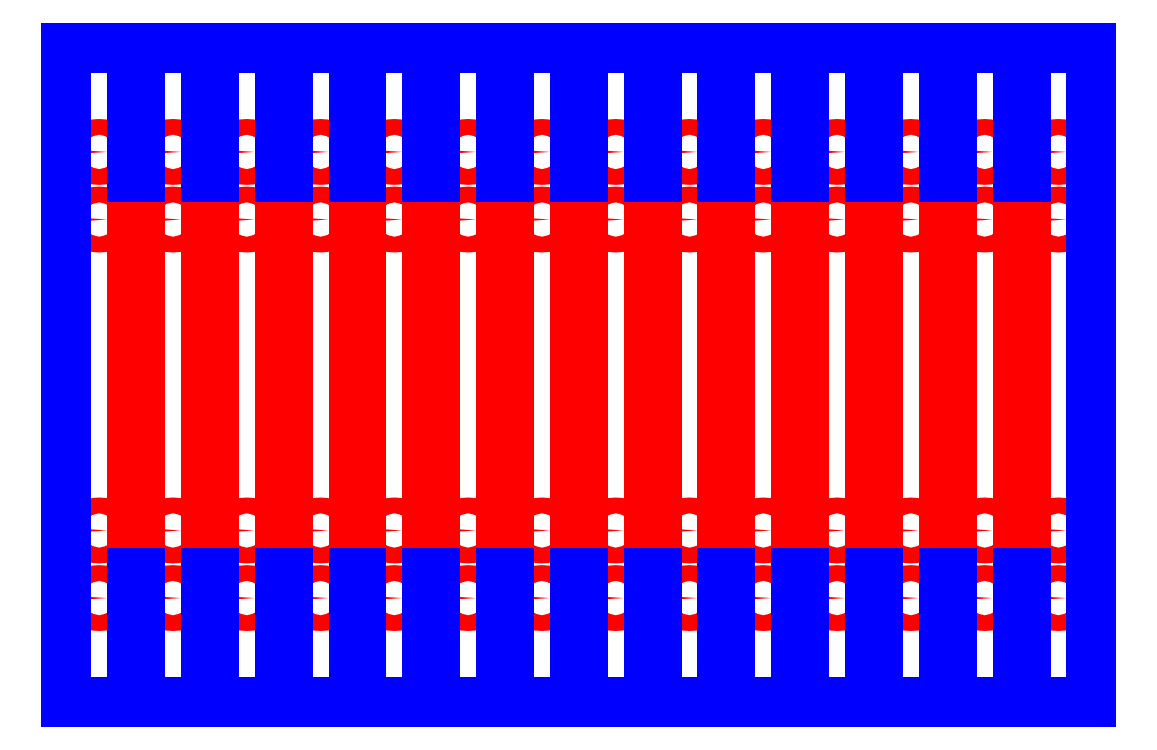
<metadata>
{"format":"dxf","ext":"dxf","renderer":"ezdxf+matplotlib","layout":"modelspace","background":"white","min_lineweight":24,"dpi":150}
</metadata>
<code>
0
SECTION
2
ENTITIES
0
CIRCLE
8
CUTOUTS
10
29.48
20
-19.8
30
0
40
0.7
210
0
220
0
230
1
0
CIRCLE
8
CUTOUTS
10
16.38
20
-19.8
30
0
40
0.7
210
0
220
0
230
1
0
CIRCLE
8
CUTOUTS
10
3.275
20
-19.8
30
0
40
0.7
210
0
220
0
230
1
0
CIRCLE
8
CUTOUTS
10
-9.825
20
-19.8
30
0
40
0.7
210
0
220
0
230
1
0
CIRCLE
8
CUTOUTS
10
-22.93
20
-19.8
30
0
40
0.7
210
0
220
0
230
1
0
CIRCLE
8
CUTOUTS
10
-36.02
20
-19.8
30
0
40
0.7
210
0
220
0
230
1
0
CIRCLE
8
CUTOUTS
10
-29.47
20
-19.8
30
0
40
0.7
210
0
220
0
230
1
0
CIRCLE
8
CUTOUTS
10
-16.37
20
-19.8
30
0
40
0.7
210
0
220
0
230
1
0
CIRCLE
8
CUTOUTS
10
-3.275
20
-19.8
30
0
40
0.7
210
0
220
0
230
1
0
CIRCLE
8
CUTOUTS
10
9.825
20
-19.8
30
0
40
0.7
210
0
220
0
230
1
0
CIRCLE
8
CUTOUTS
10
22.93
20
-19.8
30
0
40
0.7
210
0
220
0
230
1
0
CIRCLE
8
CUTOUTS
10
36.02
20
-19.8
30
0
40
0.7
210
0
220
0
230
1
0
CIRCLE
8
CUTOUTS
10
42.57
20
13.8
30
0
40
0.7
210
0
220
0
230
1
0
CIRCLE
8
CUTOUTS
10
42.57
20
19.8
30
0
40
0.7
210
0
220
0
230
1
0
CIRCLE
8
CUTOUTS
10
42.57
20
-13.8
30
0
40
0.7
210
0
220
0
230
1
0
CIRCLE
8
CUTOUTS
10
42.57
20
-19.8
30
0
40
0.7
210
0
220
0
230
1
0
CIRCLE
8
CUTOUTS
10
22.93
20
19.8
30
0
40
0.7
210
0
220
0
230
1
0
CIRCLE
8
CUTOUTS
10
22.92
20
-13.8
30
0
40
0.7
210
0
220
0
230
1
0
CIRCLE
8
CUTOUTS
10
22.92
20
13.8
30
0
40
0.7
210
0
220
0
230
1
0
CIRCLE
8
CUTOUTS
10
16.38
20
19.8
30
0
40
0.7
210
0
220
0
230
1
0
CIRCLE
8
CUTOUTS
10
16.38
20
-13.8
30
0
40
0.7
210
0
220
0
230
1
0
CIRCLE
8
CUTOUTS
10
16.38
20
13.8
30
0
40
0.7
210
0
220
0
230
1
0
CIRCLE
8
CUTOUTS
10
-3.275
20
19.8
30
0
40
0.7
210
0
220
0
230
1
0
CIRCLE
8
CUTOUTS
10
-3.275
20
-13.8
30
0
40
0.7
210
0
220
0
230
1
0
CIRCLE
8
CUTOUTS
10
-3.275
20
13.8
30
0
40
0.7
210
0
220
0
230
1
0
CIRCLE
8
CUTOUTS
10
-9.825
20
19.8
30
0
40
0.7
210
0
220
0
230
1
0
CIRCLE
8
CUTOUTS
10
-9.825
20
-13.8
30
0
40
0.7
210
0
220
0
230
1
0
CIRCLE
8
CUTOUTS
10
-9.825
20
13.8
30
0
40
0.7
210
0
220
0
230
1
0
CIRCLE
8
CUTOUTS
10
-29.47
20
19.8
30
0
40
0.7
210
0
220
0
230
1
0
CIRCLE
8
CUTOUTS
10
-29.48
20
-13.8
30
0
40
0.7
210
0
220
0
230
1
0
CIRCLE
8
CUTOUTS
10
-29.48
20
13.8
30
0
40
0.7
210
0
220
0
230
1
0
CIRCLE
8
CUTOUTS
10
-42.58
20
13.8
30
0
40
0.7
210
0
220
0
230
1
0
CIRCLE
8
CUTOUTS
10
-42.58
20
19.8
30
0
40
0.7
210
0
220
0
230
1
0
CIRCLE
8
CUTOUTS
10
-42.58
20
-13.8
30
0
40
0.7
210
0
220
0
230
1
0
CIRCLE
8
CUTOUTS
10
-42.58
20
-19.8
30
0
40
0.7
210
0
220
0
230
1
0
CIRCLE
8
CUTOUTS
10
-36.02
20
13.8
30
0
40
0.7
210
0
220
0
230
1
0
CIRCLE
8
CUTOUTS
10
-36.02
20
-13.8
30
0
40
0.7
210
0
220
0
230
1
0
CIRCLE
8
CUTOUTS
10
-36.02
20
19.8
30
0
40
0.7
210
0
220
0
230
1
0
CIRCLE
8
CUTOUTS
10
-22.93
20
13.8
30
0
40
0.7
210
0
220
0
230
1
0
CIRCLE
8
CUTOUTS
10
-22.93
20
-13.8
30
0
40
0.7
210
0
220
0
230
1
0
CIRCLE
8
CUTOUTS
10
-22.93
20
19.8
30
0
40
0.7
210
0
220
0
230
1
0
CIRCLE
8
CUTOUTS
10
-16.37
20
13.8
30
0
40
0.7
210
0
220
0
230
1
0
CIRCLE
8
CUTOUTS
10
-16.37
20
-13.8
30
0
40
0.7
210
0
220
0
230
1
0
CIRCLE
8
CUTOUTS
10
-16.37
20
19.8
30
0
40
0.7
210
0
220
0
230
1
0
CIRCLE
8
CUTOUTS
10
3.275
20
13.8
30
0
40
0.7
210
0
220
0
230
1
0
CIRCLE
8
CUTOUTS
10
3.275
20
-13.8
30
0
40
0.7
210
0
220
0
230
1
0
CIRCLE
8
CUTOUTS
10
3.275
20
19.8
30
0
40
0.7
210
0
220
0
230
1
0
CIRCLE
8
CUTOUTS
10
9.825
20
13.8
30
0
40
0.7
210
0
220
0
230
1
0
CIRCLE
8
CUTOUTS
10
9.825
20
-13.8
30
0
40
0.7
210
0
220
0
230
1
0
CIRCLE
8
CUTOUTS
10
9.825
20
19.8
30
0
40
0.7
210
0
220
0
230
1
0
CIRCLE
8
CUTOUTS
10
29.48
20
13.8
30
0
40
0.7
210
0
220
0
230
1
0
CIRCLE
8
CUTOUTS
10
29.48
20
-13.8
30
0
40
0.7
210
0
220
0
230
1
0
CIRCLE
8
CUTOUTS
10
29.48
20
19.8
30
0
40
0.7
210
0
220
0
230
1
0
CIRCLE
8
CUTOUTS
10
36.02
20
13.8
30
0
40
0.7
210
0
220
0
230
1
0
CIRCLE
8
CUTOUTS
10
36.02
20
-13.8
30
0
40
0.7
210
0
220
0
230
1
0
CIRCLE
8
CUTOUTS
10
36.02
20
19.8
30
0
40
0.7
210
0
220
0
230
1
0
LINE
8
CUTOUTS
10
-39.65
20
16.05
30
0
11
-38.95
21
16.05
31
0
0
LINE
8
CUTOUTS
10
-38.95
20
16.05
30
0
11
-38.95
21
-16.05
31
0
0
LINE
8
CUTOUTS
10
-38.95
20
-16.05
30
0
11
-39.65
21
-16.05
31
0
0
LINE
8
CUTOUTS
10
-39.65
20
-16.05
30
0
11
-39.65
21
16.05
31
0
0
LINE
8
CUTOUTS
10
33.1
20
16.05
30
0
11
33.1
21
-16.05
31
0
0
LINE
8
CUTOUTS
10
33.1
20
-16.05
30
0
11
32.4
21
-16.05
31
0
0
LINE
8
CUTOUTS
10
32.4
20
-16.05
30
0
11
32.4
21
16.05
31
0
0
LINE
8
CUTOUTS
10
32.4
20
16.05
30
0
11
33.1
21
16.05
31
0
0
LINE
8
CUTOUTS
10
38.95
20
16.05
30
0
11
39.65
21
16.05
31
0
0
LINE
8
CUTOUTS
10
39.65
20
16.05
30
0
11
39.65
21
-16.05
31
0
0
LINE
8
CUTOUTS
10
39.65
20
-16.05
30
0
11
38.95
21
-16.05
31
0
0
LINE
8
CUTOUTS
10
38.95
20
-16.05
30
0
11
38.95
21
16.05
31
0
0
LINE
8
CUTOUTS
10
20
20
16.05
30
0
11
20
21
-16.05
31
0
0
LINE
8
CUTOUTS
10
20
20
-16.05
30
0
11
19.3
21
-16.05
31
0
0
LINE
8
CUTOUTS
10
19.3
20
-16.05
30
0
11
19.3
21
16.05
31
0
0
LINE
8
CUTOUTS
10
19.3
20
16.05
30
0
11
20
21
16.05
31
0
0
LINE
8
CUTOUTS
10
25.85
20
16.05
30
0
11
26.55
21
16.05
31
0
0
LINE
8
CUTOUTS
10
26.55
20
16.05
30
0
11
26.55
21
-16.05
31
0
0
LINE
8
CUTOUTS
10
26.55
20
-16.05
30
0
11
25.85
21
-16.05
31
0
0
LINE
8
CUTOUTS
10
25.85
20
-16.05
30
0
11
25.85
21
16.05
31
0
0
LINE
8
CUTOUTS
10
6.9
20
16.05
30
0
11
6.9
21
-16.05
31
0
0
LINE
8
CUTOUTS
10
6.9
20
-16.05
30
0
11
6.2
21
-16.05
31
0
0
LINE
8
CUTOUTS
10
6.2
20
-16.05
30
0
11
6.2
21
16.05
31
0
0
LINE
8
CUTOUTS
10
6.2
20
16.05
30
0
11
6.9
21
16.05
31
0
0
LINE
8
CUTOUTS
10
12.75
20
16.05
30
0
11
13.45
21
16.05
31
0
0
LINE
8
CUTOUTS
10
13.45
20
16.05
30
0
11
13.45
21
-16.05
31
0
0
LINE
8
CUTOUTS
10
13.45
20
-16.05
30
0
11
12.75
21
-16.05
31
0
0
LINE
8
CUTOUTS
10
12.75
20
-16.05
30
0
11
12.75
21
16.05
31
0
0
LINE
8
CUTOUTS
10
-6.9
20
16.05
30
0
11
-6.2
21
16.05
31
0
0
LINE
8
CUTOUTS
10
-6.2
20
16.05
30
0
11
-6.2
21
-16.05
31
0
0
LINE
8
CUTOUTS
10
-6.2
20
-16.05
30
0
11
-6.9
21
-16.05
31
0
0
LINE
8
CUTOUTS
10
-6.9
20
-16.05
30
0
11
-6.9
21
16.05
31
0
0
LINE
8
CUTOUTS
10
-0.35
20
-16.05
30
0
11
-0.35
21
16.05
31
0
0
LINE
8
CUTOUTS
10
-0.35
20
16.05
30
0
11
0.35
21
16.05
31
0
0
LINE
8
CUTOUTS
10
0.35
20
16.05
30
0
11
0.35
21
-16.05
31
0
0
LINE
8
CUTOUTS
10
0.35
20
-16.05
30
0
11
-0.35
21
-16.05
31
0
0
LINE
8
CUTOUTS
10
-19.3
20
16.05
30
0
11
-19.3
21
-16.05
31
0
0
LINE
8
CUTOUTS
10
-19.3
20
-16.05
30
0
11
-20
21
-16.05
31
0
0
LINE
8
CUTOUTS
10
-20
20
-16.05
30
0
11
-20
21
16.05
31
0
0
LINE
8
CUTOUTS
10
-20
20
16.05
30
0
11
-19.3
21
16.05
31
0
0
LINE
8
CUTOUTS
10
-13.45
20
16.05
30
0
11
-12.75
21
16.05
31
0
0
LINE
8
CUTOUTS
10
-12.75
20
16.05
30
0
11
-12.75
21
-16.05
31
0
0
LINE
8
CUTOUTS
10
-12.75
20
-16.05
30
0
11
-13.45
21
-16.05
31
0
0
LINE
8
CUTOUTS
10
-13.45
20
-16.05
30
0
11
-13.45
21
16.05
31
0
0
LINE
8
CUTOUTS
10
-32.4
20
16.05
30
0
11
-32.4
21
-16.05
31
0
0
LINE
8
CUTOUTS
10
-32.4
20
-16.05
30
0
11
-33.1
21
-16.05
31
0
0
LINE
8
CUTOUTS
10
-33.1
20
-16.05
30
0
11
-33.1
21
16.05
31
0
0
LINE
8
CUTOUTS
10
-33.1
20
16.05
30
0
11
-32.4
21
16.05
31
0
0
LINE
8
CUTOUTS
10
-26.55
20
16.05
30
0
11
-25.85
21
16.05
31
0
0
LINE
8
CUTOUTS
10
-25.85
20
16.05
30
0
11
-25.85
21
-16.05
31
0
0
LINE
8
CUTOUTS
10
-25.85
20
-16.05
30
0
11
-26.55
21
-16.05
31
0
0
LINE
8
CUTOUTS
10
-26.55
20
-16.05
30
0
11
-26.55
21
16.05
31
0
0
LINE
8
PERIMETER
10
39.65
20
17.55
30
0
11
38.95
21
17.55
31
0
0
LINE
8
PERIMETER
10
38.95
20
17.55
30
0
11
38.95
21
29.05
31
0
0
LINE
8
PERIMETER
10
38.95
20
29.05
30
0
11
33.1
21
29.05
31
0
0
LINE
8
PERIMETER
10
33.1
20
29.05
30
0
11
33.1
21
17.55
31
0
0
LINE
8
PERIMETER
10
33.1
20
17.55
30
0
11
32.4
21
17.55
31
0
0
LINE
8
PERIMETER
10
32.4
20
17.55
30
0
11
32.4
21
29.05
31
0
0
LINE
8
PERIMETER
10
32.4
20
29.05
30
0
11
26.55
21
29.05
31
0
0
LINE
8
PERIMETER
10
26.55
20
29.05
30
0
11
26.55
21
17.55
31
0
0
LINE
8
PERIMETER
10
26.55
20
17.55
30
0
11
25.85
21
17.55
31
0
0
LINE
8
PERIMETER
10
25.85
20
17.55
30
0
11
25.85
21
29.05
31
0
0
LINE
8
PERIMETER
10
25.85
20
29.05
30
0
11
20
21
29.05
31
0
0
LINE
8
PERIMETER
10
20
20
29.05
30
0
11
20
21
17.55
31
0
0
LINE
8
PERIMETER
10
20
20
17.55
30
0
11
19.3
21
17.55
31
0
0
LINE
8
PERIMETER
10
19.3
20
17.55
30
0
11
19.3
21
29.05
31
0
0
LINE
8
PERIMETER
10
19.3
20
29.05
30
0
11
13.45
21
29.05
31
0
0
LINE
8
PERIMETER
10
13.45
20
29.05
30
0
11
13.45
21
17.55
31
0
0
LINE
8
PERIMETER
10
13.45
20
17.55
30
0
11
12.75
21
17.55
31
0
0
LINE
8
PERIMETER
10
12.75
20
17.55
30
0
11
12.75
21
29.05
31
0
0
LINE
8
PERIMETER
10
12.75
20
29.05
30
0
11
6.9
21
29.05
31
0
0
LINE
8
PERIMETER
10
6.9
20
29.05
30
0
11
6.9
21
17.55
31
0
0
LINE
8
PERIMETER
10
6.9
20
17.55
30
0
11
6.2
21
17.55
31
0
0
LINE
8
PERIMETER
10
6.2
20
17.55
30
0
11
6.2
21
29.05
31
0
0
LINE
8
PERIMETER
10
6.2
20
29.05
30
0
11
0.35
21
29.05
31
0
0
LINE
8
PERIMETER
10
0.35
20
29.05
30
0
11
0.35
21
17.55
31
0
0
LINE
8
PERIMETER
10
0.35
20
17.55
30
0
11
-0.35
21
17.55
31
0
0
LINE
8
PERIMETER
10
-0.35
20
17.55
30
0
11
-0.35
21
29.05
31
0
0
LINE
8
PERIMETER
10
-0.35
20
29.05
30
0
11
-6.2
21
29.05
31
0
0
LINE
8
PERIMETER
10
-6.2
20
29.05
30
0
11
-6.2
21
17.55
31
0
0
LINE
8
PERIMETER
10
-6.2
20
17.55
30
0
11
-6.9
21
17.55
31
0
0
LINE
8
PERIMETER
10
-6.9
20
17.55
30
0
11
-6.9
21
29.05
31
0
0
LINE
8
PERIMETER
10
-6.9
20
29.05
30
0
11
-12.75
21
29.05
31
0
0
LINE
8
PERIMETER
10
-12.75
20
29.05
30
0
11
-12.75
21
17.55
31
0
0
LINE
8
PERIMETER
10
-12.75
20
17.55
30
0
11
-13.45
21
17.55
31
0
0
LINE
8
PERIMETER
10
-13.45
20
17.55
30
0
11
-13.45
21
29.05
31
0
0
LINE
8
PERIMETER
10
-13.45
20
29.05
30
0
11
-19.3
21
29.05
31
0
0
LINE
8
PERIMETER
10
-19.3
20
29.05
30
0
11
-19.3
21
17.55
31
0
0
LINE
8
PERIMETER
10
-19.3
20
17.55
30
0
11
-20
21
17.55
31
0
0
LINE
8
PERIMETER
10
-20
20
17.55
30
0
11
-20
21
29.05
31
0
0
LINE
8
PERIMETER
10
-20
20
29.05
30
0
11
-25.85
21
29.05
31
0
0
LINE
8
PERIMETER
10
-25.85
20
29.05
30
0
11
-25.85
21
17.55
31
0
0
LINE
8
PERIMETER
10
-25.85
20
17.55
30
0
11
-26.55
21
17.55
31
0
0
LINE
8
PERIMETER
10
-26.55
20
17.55
30
0
11
-26.55
21
29.05
31
0
0
LINE
8
PERIMETER
10
-26.55
20
29.05
30
0
11
-32.4
21
29.05
31
0
0
LINE
8
PERIMETER
10
-32.4
20
29.05
30
0
11
-32.4
21
17.55
31
0
0
LINE
8
PERIMETER
10
-32.4
20
17.55
30
0
11
-33.1
21
17.55
31
0
0
LINE
8
PERIMETER
10
-33.1
20
17.55
30
0
11
-33.1
21
29.05
31
0
0
LINE
8
PERIMETER
10
-33.1
20
29.05
30
0
11
-38.95
21
29.05
31
0
0
LINE
8
PERIMETER
10
-38.95
20
29.05
30
0
11
-38.95
21
17.55
31
0
0
LINE
8
PERIMETER
10
-38.95
20
17.55
30
0
11
-39.65
21
17.55
31
0
0
LINE
8
PERIMETER
10
-39.65
20
17.55
30
0
11
-39.65
21
29.05
31
0
0
LINE
8
PERIMETER
10
-39.65
20
29.05
30
0
11
-45.5
21
29.05
31
0
0
LINE
8
PERIMETER
10
-45.5
20
29.05
30
0
11
-45.5
21
-29.05
31
0
0
LINE
8
PERIMETER
10
-45.5
20
-29.05
30
0
11
-39.65
21
-29.05
31
0
0
LINE
8
PERIMETER
10
-39.65
20
-29.05
30
0
11
-39.65
21
-17.55
31
0
0
LINE
8
PERIMETER
10
-39.65
20
-17.55
30
0
11
-38.95
21
-17.55
31
0
0
LINE
8
PERIMETER
10
-38.95
20
-17.55
30
0
11
-38.95
21
-29.05
31
0
0
LINE
8
PERIMETER
10
-38.95
20
-29.05
30
0
11
-33.1
21
-29.05
31
0
0
LINE
8
PERIMETER
10
-33.1
20
-29.05
30
0
11
-33.1
21
-17.55
31
0
0
LINE
8
PERIMETER
10
-33.1
20
-17.55
30
0
11
-32.4
21
-17.55
31
0
0
LINE
8
PERIMETER
10
-32.4
20
-17.55
30
0
11
-32.4
21
-29.05
31
0
0
LINE
8
PERIMETER
10
-32.4
20
-29.05
30
0
11
-26.55
21
-29.05
31
0
0
LINE
8
PERIMETER
10
-26.55
20
-29.05
30
0
11
-26.55
21
-17.55
31
0
0
LINE
8
PERIMETER
10
-26.55
20
-17.55
30
0
11
-25.85
21
-17.55
31
0
0
LINE
8
PERIMETER
10
-25.85
20
-17.55
30
0
11
-25.85
21
-29.05
31
0
0
LINE
8
PERIMETER
10
-25.85
20
-29.05
30
0
11
-20
21
-29.05
31
0
0
LINE
8
PERIMETER
10
-20
20
-29.05
30
0
11
-20
21
-17.55
31
0
0
LINE
8
PERIMETER
10
-20
20
-17.55
30
0
11
-19.3
21
-17.55
31
0
0
LINE
8
PERIMETER
10
-19.3
20
-17.55
30
0
11
-19.3
21
-29.05
31
0
0
LINE
8
PERIMETER
10
-19.3
20
-29.05
30
0
11
-13.45
21
-29.05
31
0
0
LINE
8
PERIMETER
10
-13.45
20
-29.05
30
0
11
-13.45
21
-17.55
31
0
0
LINE
8
PERIMETER
10
-13.45
20
-17.55
30
0
11
-12.75
21
-17.55
31
0
0
LINE
8
PERIMETER
10
-12.75
20
-17.55
30
0
11
-12.75
21
-29.05
31
0
0
LINE
8
PERIMETER
10
-12.75
20
-29.05
30
0
11
-6.9
21
-29.05
31
0
0
LINE
8
PERIMETER
10
-6.9
20
-29.05
30
0
11
-6.9
21
-17.55
31
0
0
LINE
8
PERIMETER
10
-6.9
20
-17.55
30
0
11
-6.2
21
-17.55
31
0
0
LINE
8
PERIMETER
10
-6.2
20
-17.55
30
0
11
-6.2
21
-29.05
31
0
0
LINE
8
PERIMETER
10
-6.2
20
-29.05
30
0
11
-0.35
21
-29.05
31
0
0
LINE
8
PERIMETER
10
-0.35
20
-29.05
30
0
11
-0.35
21
-17.55
31
0
0
LINE
8
PERIMETER
10
-0.35
20
-17.55
30
0
11
0.35
21
-17.55
31
0
0
LINE
8
PERIMETER
10
0.35
20
-17.55
30
0
11
0.35
21
-29.05
31
0
0
LINE
8
PERIMETER
10
0.35
20
-29.05
30
0
11
6.2
21
-29.05
31
0
0
LINE
8
PERIMETER
10
6.2
20
-29.05
30
0
11
6.2
21
-17.55
31
0
0
LINE
8
PERIMETER
10
6.2
20
-17.55
30
0
11
6.9
21
-17.55
31
0
0
LINE
8
PERIMETER
10
6.9
20
-17.55
30
0
11
6.9
21
-29.05
31
0
0
LINE
8
PERIMETER
10
6.9
20
-29.05
30
0
11
12.75
21
-29.05
31
0
0
LINE
8
PERIMETER
10
12.75
20
-29.05
30
0
11
12.75
21
-17.55
31
0
0
LINE
8
PERIMETER
10
12.75
20
-17.55
30
0
11
13.45
21
-17.55
31
0
0
LINE
8
PERIMETER
10
13.45
20
-17.55
30
0
11
13.45
21
-29.05
31
0
0
LINE
8
PERIMETER
10
13.45
20
-29.05
30
0
11
19.3
21
-29.05
31
0
0
LINE
8
PERIMETER
10
19.3
20
-29.05
30
0
11
19.3
21
-17.55
31
0
0
LINE
8
PERIMETER
10
19.3
20
-17.55
30
0
11
20
21
-17.55
31
0
0
LINE
8
PERIMETER
10
20
20
-17.55
30
0
11
20
21
-29.05
31
0
0
LINE
8
PERIMETER
10
20
20
-29.05
30
0
11
25.85
21
-29.05
31
0
0
LINE
8
PERIMETER
10
25.85
20
-29.05
30
0
11
25.85
21
-17.55
31
0
0
LINE
8
PERIMETER
10
25.85
20
-17.55
30
0
11
26.55
21
-17.55
31
0
0
LINE
8
PERIMETER
10
26.55
20
-17.55
30
0
11
26.55
21
-29.05
31
0
0
LINE
8
PERIMETER
10
26.55
20
-29.05
30
0
11
32.4
21
-29.05
31
0
0
LINE
8
PERIMETER
10
32.4
20
-29.05
30
0
11
32.4
21
-17.55
31
0
0
LINE
8
PERIMETER
10
32.4
20
-17.55
30
0
11
33.1
21
-17.55
31
0
0
LINE
8
PERIMETER
10
33.1
20
-17.55
30
0
11
33.1
21
-29.05
31
0
0
LINE
8
PERIMETER
10
33.1
20
-29.05
30
0
11
38.95
21
-29.05
31
0
0
LINE
8
PERIMETER
10
38.95
20
-29.05
30
0
11
38.95
21
-17.55
31
0
0
LINE
8
PERIMETER
10
38.95
20
-17.55
30
0
11
39.65
21
-17.55
31
0
0
LINE
8
PERIMETER
10
39.65
20
-17.55
30
0
11
39.65
21
-29.05
31
0
0
LINE
8
PERIMETER
10
39.65
20
-29.05
30
0
11
45.5
21
-29.05
31
0
0
LINE
8
PERIMETER
10
45.5
20
-29.05
30
0
11
45.5
21
29.05
31
0
0
LINE
8
PERIMETER
10
45.5
20
29.05
30
0
11
39.65
21
29.05
31
0
0
LINE
8
PERIMETER
10
39.65
20
29.05
30
0
11
39.65
21
17.55
31
0
0
ENDSEC
0
EOF

</code>
